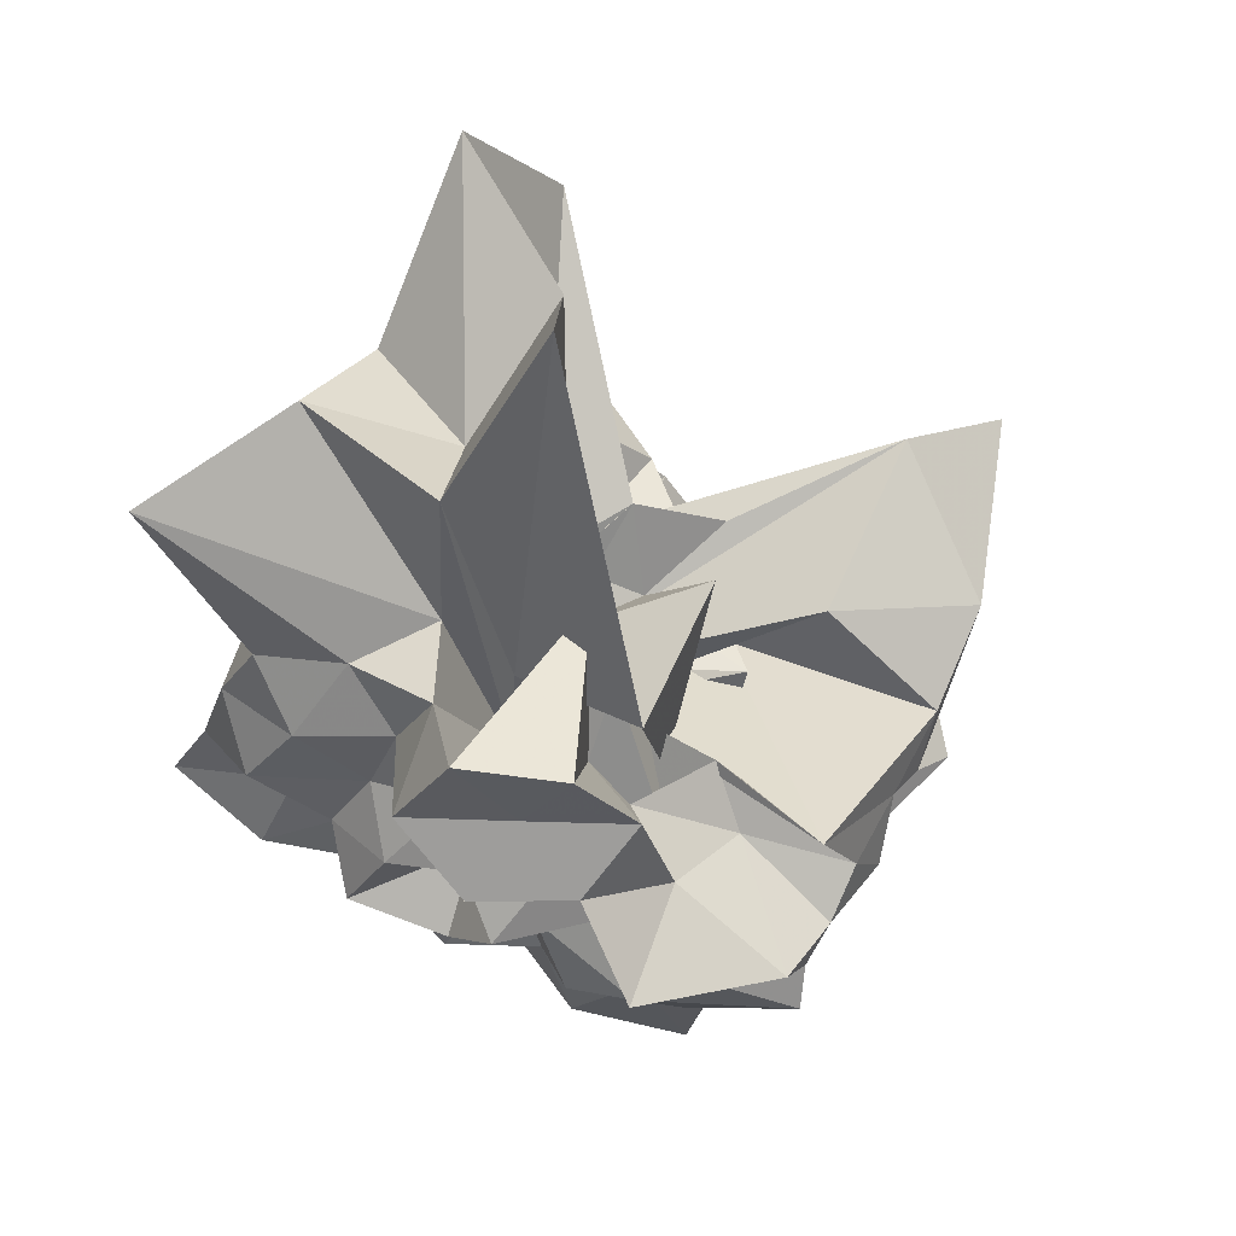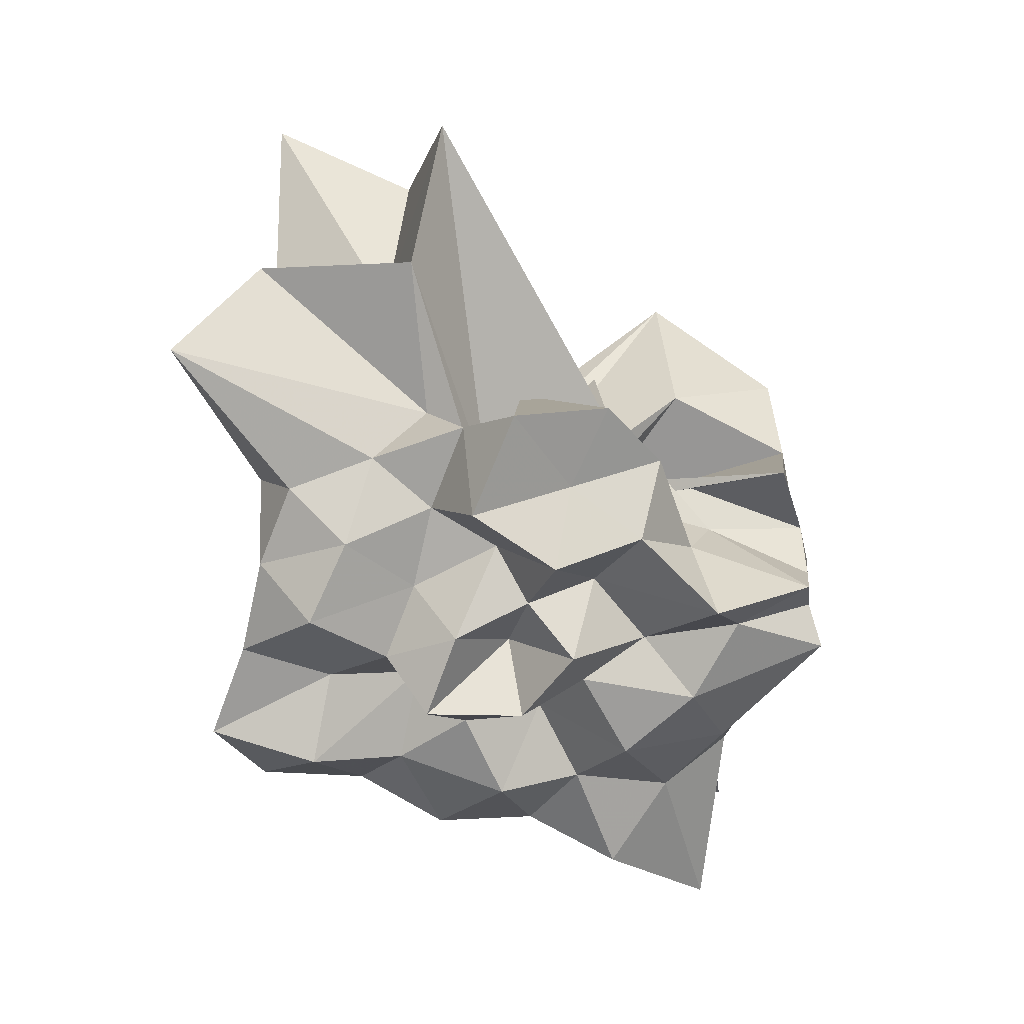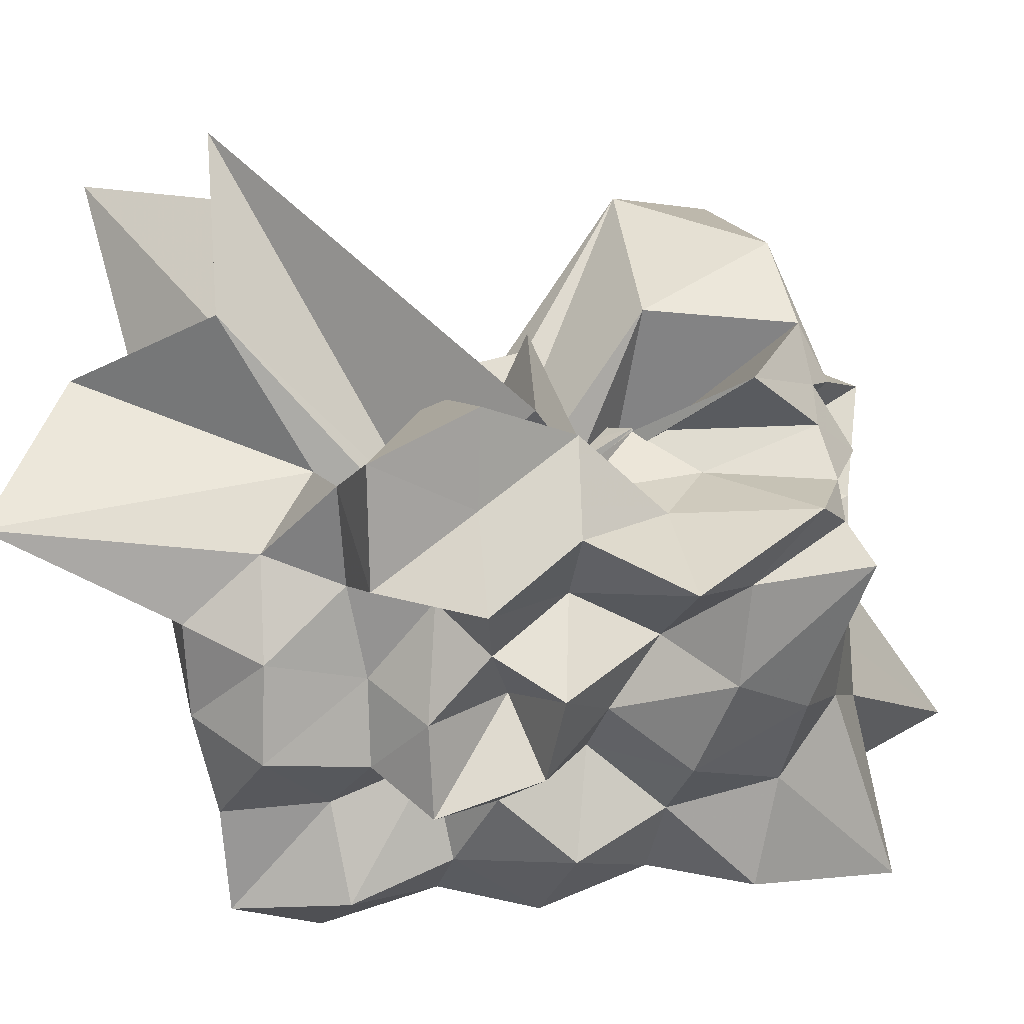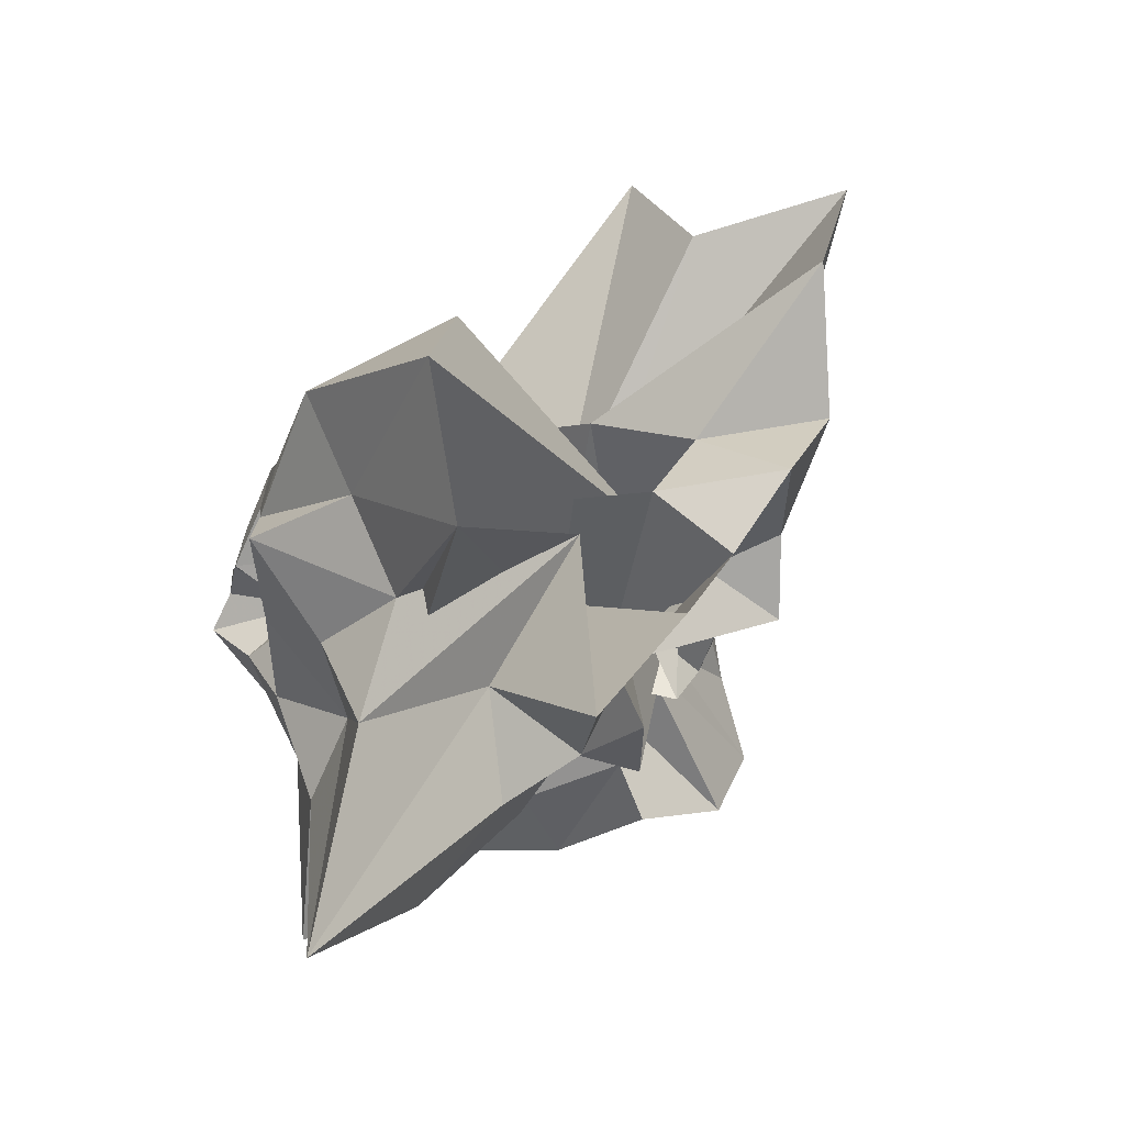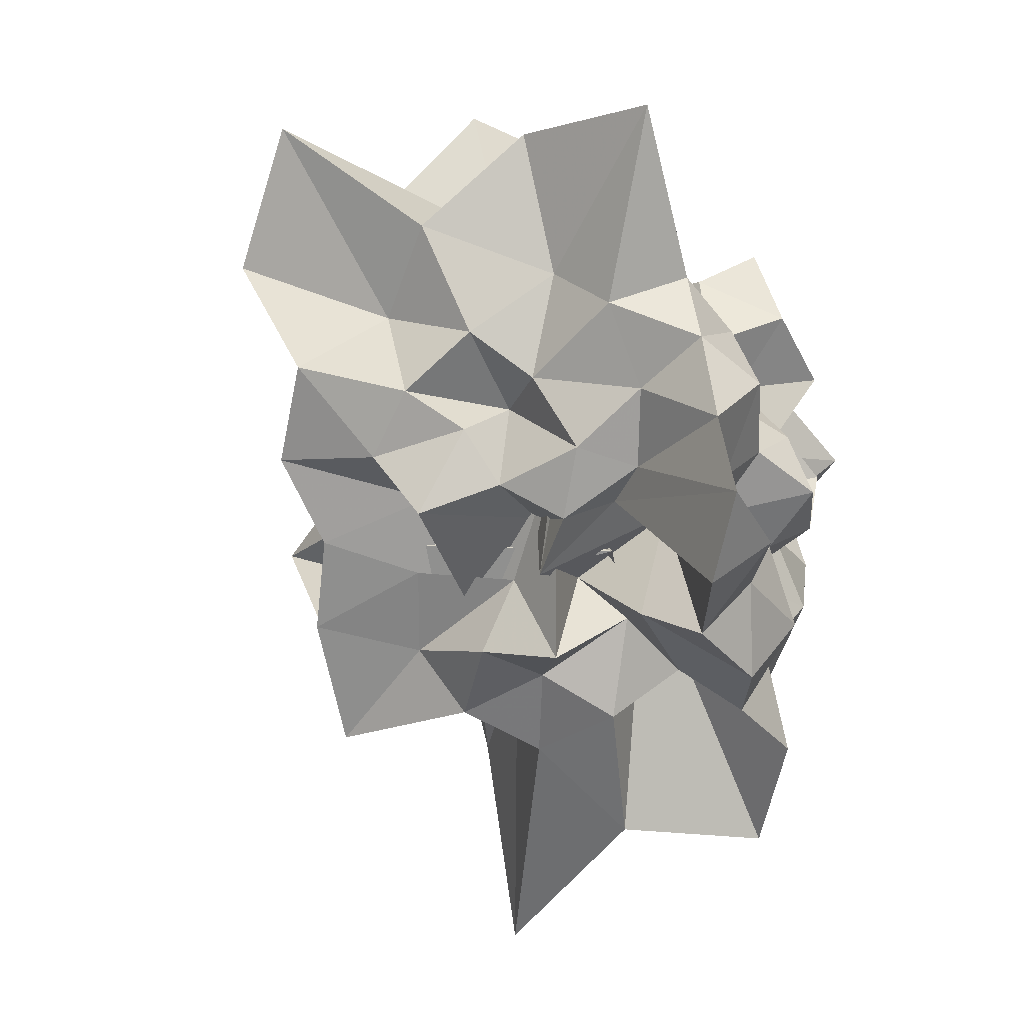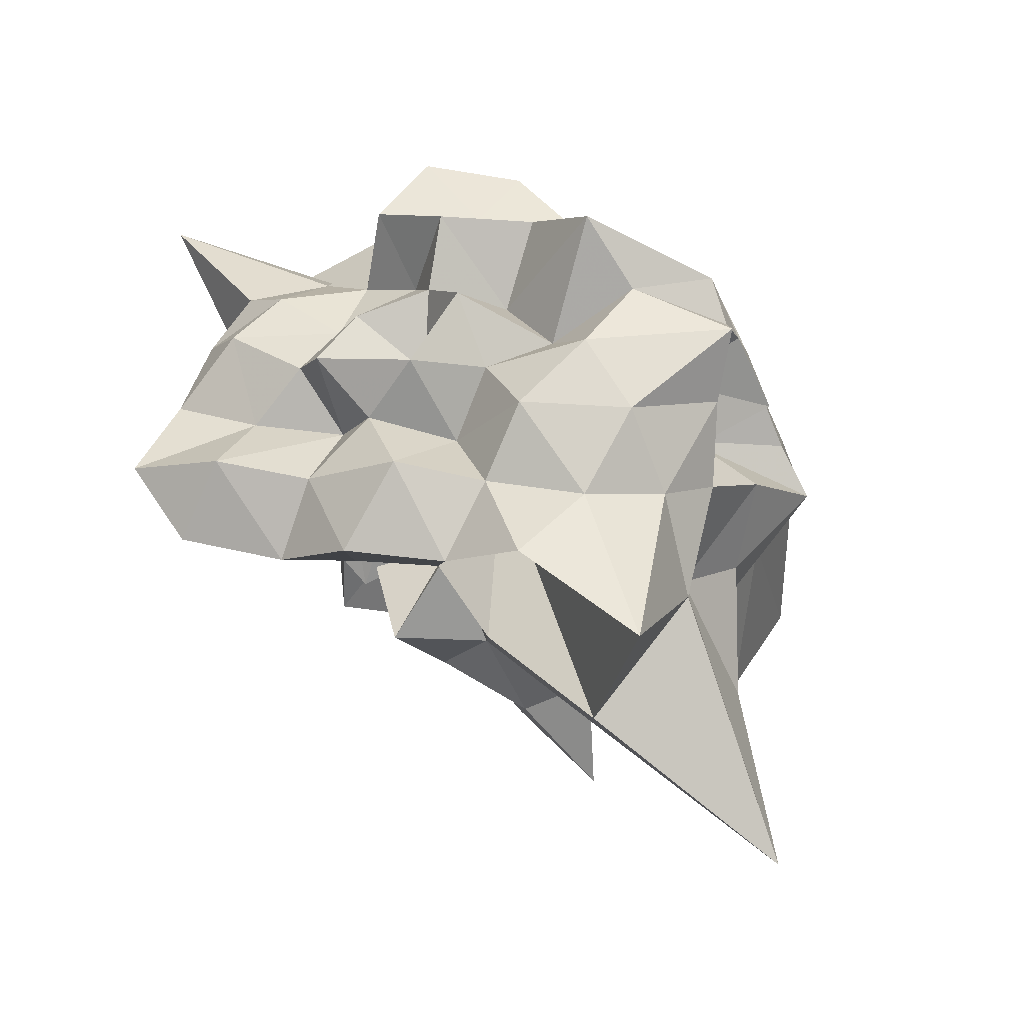
<metadata>
{"format":"obj","ext":"obj","renderer":"f3d","projection":"perspective","resolution":1024,"background":"white","views":[{"elev":67.2,"azim":-150.4,"up":"+Y"},{"elev":31.1,"azim":-179.6,"up":"+Y"},{"elev":-53.7,"azim":-155.0,"up":"+Z"},{"elev":-23.9,"azim":-15.7,"up":"+Y"},{"elev":-14.6,"azim":105.8,"up":"+Y"},{"elev":-35.5,"azim":-160.0,"up":"+Y"}]}
</metadata>
<code>
v -0.7117 0.09863 0.437
v -0.06653 -0.06638 -0.7624
v 0.9148 0.07361 0.4106
v 1.017 0.2595 0.6793
v 0.8364 0.7085 0.8342
v 1.121 1.668 1.313
v 0.4512 1.509 0.9478
v -0.004811 0.3084 0.1702
v -0.4922 0.6606 0.5154
v -0.3614 0.009769 0.2719
v -0.5073 -0.1596 0.6094
v -1.493 0.155 0.6516
v -1.528 -0.03459 0.4476
v -1.598 -0.2352 0.64
v -1.232 -0.6594 0.5273
v -1.113 -1.161 0.884
v -0.4453 -0.7875 0.5251
v -0.05485 -1.14 0.6966
v 0.308 -0.9037 0.4947
v 0.2947 -0.5432 0.3338
v 0.1392 -0.6441 0.6039
v 0.9472 -0.3419 0.6277
v 0.5678 0.2654 0.2813
v 1.029 0.5275 0.3501
v 1.113 1.068 0.5719
v 0.5429 1.19 0.3196
v 0.2617 2.005 0.564
v -0.5696 0.758 -0.2227
v -0.6156 0.1019 -0.1124
v -0.2425 0.1807 -0.003974
v -1.391 0.5455 -0.2254
v -1.501 0.1052 0.2532
v -1.104 -0.0702 0.1994
v -1.44 -0.429 0.193
v -1.039 -0.8942 0.2198
v -1.277 -2.185 0.7717
v -0.3368 -1.302 0.3771
v -0.004962 -0.9772 0.2681
v 0.4115 -0.9755 0.08832
v 0.6516 0.02854 0.01646
v 0.4103 -0.2613 0.1832
v 0.8005 -0.1871 0.2645
v 0.9208 0.3039 0.06491
v 0.9738 0.8031 -0.05785
v 1.111 1.487 0.05491
v 0.3914 1.585 -0.08096
v 0.04469 0.497 -0.1948
v -0.3433 0.5835 -0.04746
v -0.8338 0.05913 -0.4207
v -0.8332 0.4228 -0.08478
v -1.51 0.1587 -0.1069
v -1.572 -0.1055 0.02296
v -1.217 -0.295 -0.04292
v -1.313 -0.668 -0.181
v -1.141 -1.199 -0.09714
v -0.6386 -1.697 -0.00441
v -0.1405 -1.185 -0.06691
v 0.01677 -0.712 -0.1812
v 0.1071 -0.5073 0.05061
v 0.5963 -0.5967 0.1194
v 0.7692 -0.3708 -0.04606
v 0.9274 -0.06575 -0.1551
v 1.121 0.5756 -0.3642
v 1.451 1.408 -0.6359
v 0.3246 0.8843 -0.2598
v -0.04143 0.09788 -0.3586
v -0.1215 0.7585 0.1521
v -0.3641 0.3053 -0.3084
v -0.6327 0.4738 -0.4361
v -1.044 0.2366 -0.2513
v -1.527 0.04978 -0.3491
v -1.152 -0.111 -0.3492
v -1.423 -0.3742 -0.435
v -1.154 -0.8636 -0.4639
v -1.059 -1.719 -0.64
v -0.26 -0.3558 -0.2141
v -0.02606 -0.9818 -0.433
v 0.4455 -0.7884 -0.349
v 0.1572 -0.2257 -0.4149
v 0.5455 -0.241 -0.2467
v 0.7409 -0.1317 -0.4077
v 0.9467 0.1943 -0.4739
v 0.9453 0.7281 -0.7075
v 0.5663 0.8195 -0.5796
v 0.1423 1.003 -0.6124
v -0.09299 1.201 -0.8628
v -0.518 1.135 -0.6674
v -0.769 0.816 -0.5868
v -0.9296 0.3493 -0.5949
v -1.491 0.1763 -0.6714
v -1.516 -0.01062 -0.5384
v -1.573 -0.1608 -0.6727
v -1.108 -0.5946 -0.7995
v -0.8482 -0.9608 -0.7187
v -0.5876 -1.316 -0.8835
v -0.174 -1.174 -0.7204
v 0.2718 -1.095 -0.8534
v 0.6695 -0.9485 -0.689
v 1.132 -0.8148 -0.8304
v 1.342 -0.4516 -0.9905
v 1.187 -0.04935 -0.8842
v 1.091 0.3756 -0.7984
v 0.8733 -0.01871 0.8891
v 1.001 0.4365 1.245
v 0.8505 1.05 1.62
v 0.2209 0.4661 0.335
v -0.1828 0.2196 0.4796
v 0.1229 0.01578 -0.03198
v -0.9238 0.4521 0.7046
v -1.449 0.2945 1.112
v -1.221 -0.1738 1.089
v -0.9859 -0.6009 0.9928
v -0.06948 -0.06463 0.728
v -0.188 -1.221 1.39
v 0.06596 -0.828 0.9041
v 0.3585 -0.4903 0.8198
v 0.5522 -0.1585 0.7086
v 0.7249 0.04925 1.431
v 0.4239 0.3676 0.9947
v -0.004321 0.5399 0.6991
v -0.3475 0.3583 0.8983
v -0.8579 0.5471 1.525
v -1.104 0.01627 2.082
v -0.8916 -0.5793 1.749
v -0.1197 -0.1551 0.1007
v 0.2196 -0.7081 1.411
v 0.4903 -0.334 1.278
v 0.1544 -0.01111 1.156
v 0.3502 0.2329 -0.161
v 0.294 0.1161 0.559
v -0.7447 -0.6914 -0.02345
v 0.2972 -0.4276 -0.1746
v 0.6831 0.5278 -0.87
v 0.2928 0.6199 -0.6921
v 0.09325 0.7811 -1.029
v -0.3509 0.7995 -0.8027
v -0.6764 0.5879 -0.9106
v -1.022 0.3266 -1.128
v -1.148 0.07678 -0.8383
v -0.9443 -0.2659 -0.9552
v -0.6299 -0.5654 -0.9819
v -0.4026 -0.8398 -0.8108
v -0.03473 -0.7818 -1.023
v 0.4559 -0.668 -0.8914
v 0.862 -0.5782 -1.06
v 0.7859 -0.2243 -0.8378
v 0.8497 0.2 -1.026
v 0.3765 0.2632 -0.8104
v -0.009552 0.4622 -0.7717
v -0.2813 0.5594 -1.13
v -0.4696 0.2464 -0.7121
v -0.7147 -0.06297 -0.7454
v -0.4232 -0.2229 -0.8712
v -0.2158 -0.4864 -0.7058
v 0.1397 -0.4192 -0.9351
v 0.3752 -0.2959 -0.7061
v 0.5058 -0.03664 -0.9574
v 0.1762 0.1259 -1.048
v -0.1575 0.2668 -0.9586
v -0.3688 0.06007 -1.114
v -0.1327 -0.2713 -1.1
v 0.3087 -0.2036 -1.184
f 3 23 4
f 4 23 24
f 4 24 5
f 5 24 25
f 5 25 6
f 6 25 26
f 6 26 7
f 7 26 27
f 7 27 8
f 8 27 28
f 8 28 9
f 9 28 29
f 9 29 10
f 10 29 30
f 10 30 11
f 11 30 31
f 11 31 12
f 12 31 32
f 12 32 13
f 13 32 33
f 13 33 14
f 14 33 34
f 14 34 15
f 15 34 35
f 15 35 16
f 16 35 36
f 16 36 17
f 17 36 37
f 17 37 18
f 18 37 38
f 18 38 19
f 19 38 39
f 19 39 20
f 20 39 40
f 20 40 21
f 21 40 41
f 21 41 22
f 22 41 42
f 22 42 3
f 3 42 23
f 23 43 24
f 24 43 44
f 24 44 25
f 25 44 45
f 25 45 26
f 26 45 46
f 26 46 27
f 27 46 47
f 27 47 28
f 28 47 48
f 28 48 29
f 29 48 49
f 29 49 30
f 30 49 50
f 30 50 31
f 31 50 51
f 31 51 32
f 32 51 52
f 32 52 33
f 33 52 53
f 33 53 34
f 34 53 54
f 34 54 35
f 35 54 55
f 35 55 36
f 36 55 56
f 36 56 37
f 37 56 57
f 37 57 38
f 38 57 58
f 38 58 39
f 39 58 59
f 39 59 40
f 40 59 60
f 40 60 41
f 41 60 61
f 41 61 42
f 42 61 62
f 42 62 23
f 23 62 43
f 43 63 44
f 44 63 64
f 44 64 45
f 45 64 65
f 45 65 46
f 46 65 66
f 46 66 47
f 47 66 67
f 47 67 48
f 48 67 68
f 48 68 49
f 49 68 69
f 49 69 50
f 50 69 70
f 50 70 51
f 51 70 71
f 51 71 52
f 52 71 72
f 52 72 53
f 53 72 73
f 53 73 54
f 54 73 74
f 54 74 55
f 55 74 75
f 55 75 56
f 56 75 76
f 56 76 57
f 57 76 77
f 57 77 58
f 58 77 78
f 58 78 59
f 59 78 79
f 59 79 60
f 60 79 80
f 60 80 61
f 61 80 81
f 61 81 62
f 62 81 82
f 62 82 43
f 43 82 63
f 63 83 64
f 64 83 84
f 64 84 65
f 65 84 85
f 65 85 66
f 66 85 86
f 66 86 67
f 67 86 87
f 67 87 68
f 68 87 88
f 68 88 69
f 69 88 89
f 69 89 70
f 70 89 90
f 70 90 71
f 71 90 91
f 71 91 72
f 72 91 92
f 72 92 73
f 73 92 93
f 73 93 74
f 74 93 94
f 74 94 75
f 75 94 95
f 75 95 76
f 76 95 96
f 76 96 77
f 77 96 97
f 77 97 78
f 78 97 98
f 78 98 79
f 79 98 99
f 79 99 80
f 80 99 100
f 80 100 81
f 81 100 101
f 81 101 82
f 82 101 102
f 82 102 63
f 63 102 83
f 103 104 118
f 104 119 118
f 104 105 119
f 105 120 119
f 105 106 120
f 106 107 120
f 107 121 120
f 107 108 121
f 108 122 121
f 108 109 122
f 109 110 122
f 110 123 122
f 110 111 123
f 111 124 123
f 111 112 124
f 112 113 124
f 113 125 124
f 113 114 125
f 114 126 125
f 114 115 126
f 115 116 126
f 116 127 126
f 116 117 127
f 117 118 127
f 117 103 118
f 118 119 128
f 119 129 128
f 119 120 129
f 120 121 129
f 121 130 129
f 121 122 130
f 122 123 130
f 123 131 130
f 123 124 131
f 124 125 131
f 125 132 131
f 125 126 132
f 126 127 132
f 127 128 132
f 127 118 128
f 133 148 134
f 134 148 149
f 134 149 135
f 135 149 150
f 135 150 136
f 136 150 137
f 137 150 151
f 137 151 138
f 138 151 152
f 138 152 139
f 139 152 140
f 140 152 153
f 140 153 141
f 141 153 154
f 141 154 142
f 142 154 143
f 143 154 155
f 143 155 144
f 144 155 156
f 144 156 145
f 145 156 146
f 146 156 157
f 146 157 147
f 147 157 148
f 147 148 133
f 148 158 149
f 149 158 159
f 149 159 150
f 150 159 151
f 151 159 160
f 151 160 152
f 152 160 153
f 153 160 161
f 153 161 154
f 154 161 155
f 155 161 162
f 155 162 156
f 156 162 157
f 157 162 158
f 157 158 148
f 3 4 103
f 103 4 104
f 4 5 104
f 104 5 105
f 5 6 105
f 105 6 106
f 6 7 106
f 7 8 106
f 106 8 107
f 8 9 107
f 107 9 108
f 9 10 108
f 108 10 109
f 10 11 109
f 11 12 109
f 109 12 110
f 12 13 110
f 110 13 111
f 13 14 111
f 111 14 112
f 14 15 112
f 15 16 112
f 112 16 113
f 16 17 113
f 113 17 114
f 17 18 114
f 114 18 115
f 18 19 115
f 19 20 115
f 115 20 116
f 20 21 116
f 116 21 117
f 21 22 117
f 117 22 103
f 22 3 103
f 83 133 84
f 84 133 134
f 84 134 85
f 85 134 135
f 85 135 86
f 86 135 136
f 86 136 87
f 87 136 88
f 88 136 137
f 88 137 89
f 89 137 138
f 89 138 90
f 90 138 139
f 90 139 91
f 91 139 92
f 92 139 140
f 92 140 93
f 93 140 141
f 93 141 94
f 94 141 142
f 94 142 95
f 95 142 96
f 96 142 143
f 96 143 97
f 97 143 144
f 97 144 98
f 98 144 145
f 98 145 99
f 99 145 100
f 100 145 146
f 100 146 101
f 101 146 147
f 101 147 102
f 102 147 133
f 102 133 83
f 128 129 1
f 129 130 1
f 130 131 1
f 131 132 1
f 132 128 1
f 159 158 2
f 160 159 2
f 161 160 2
f 162 161 2
f 158 162 2

</code>
